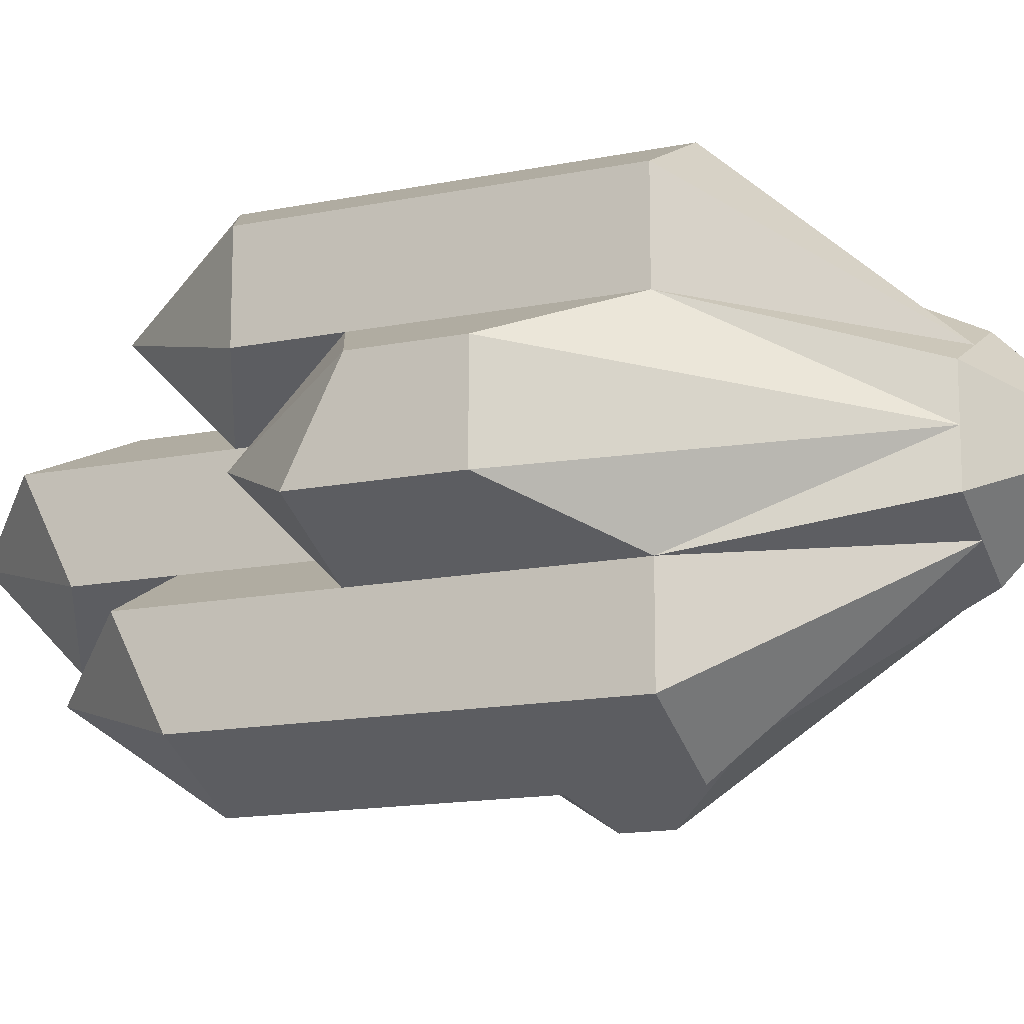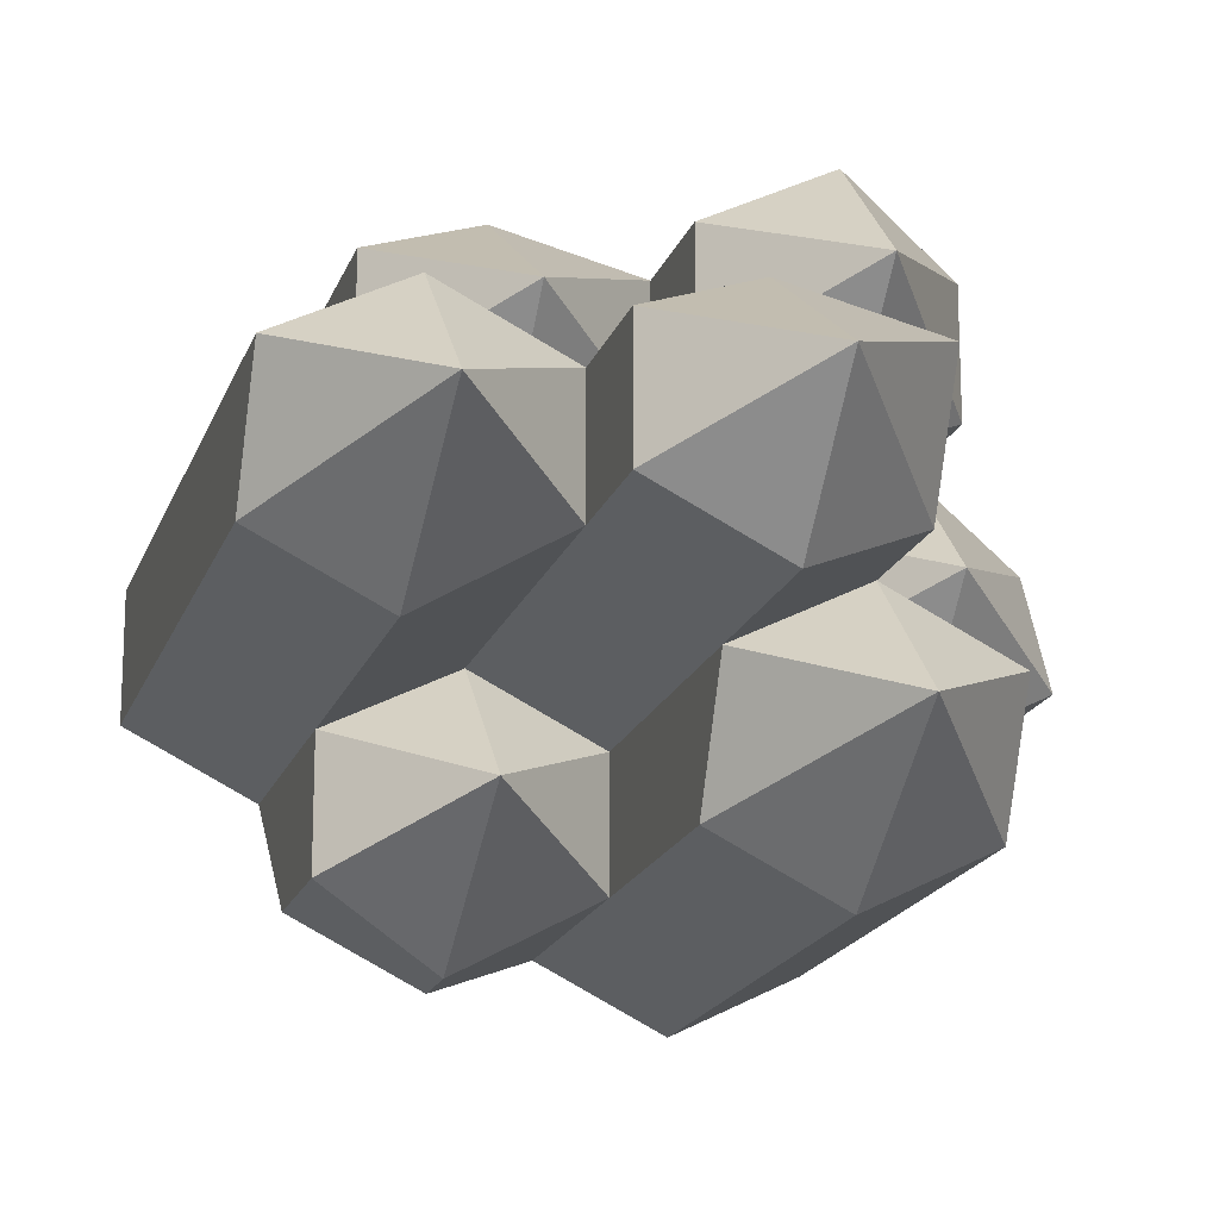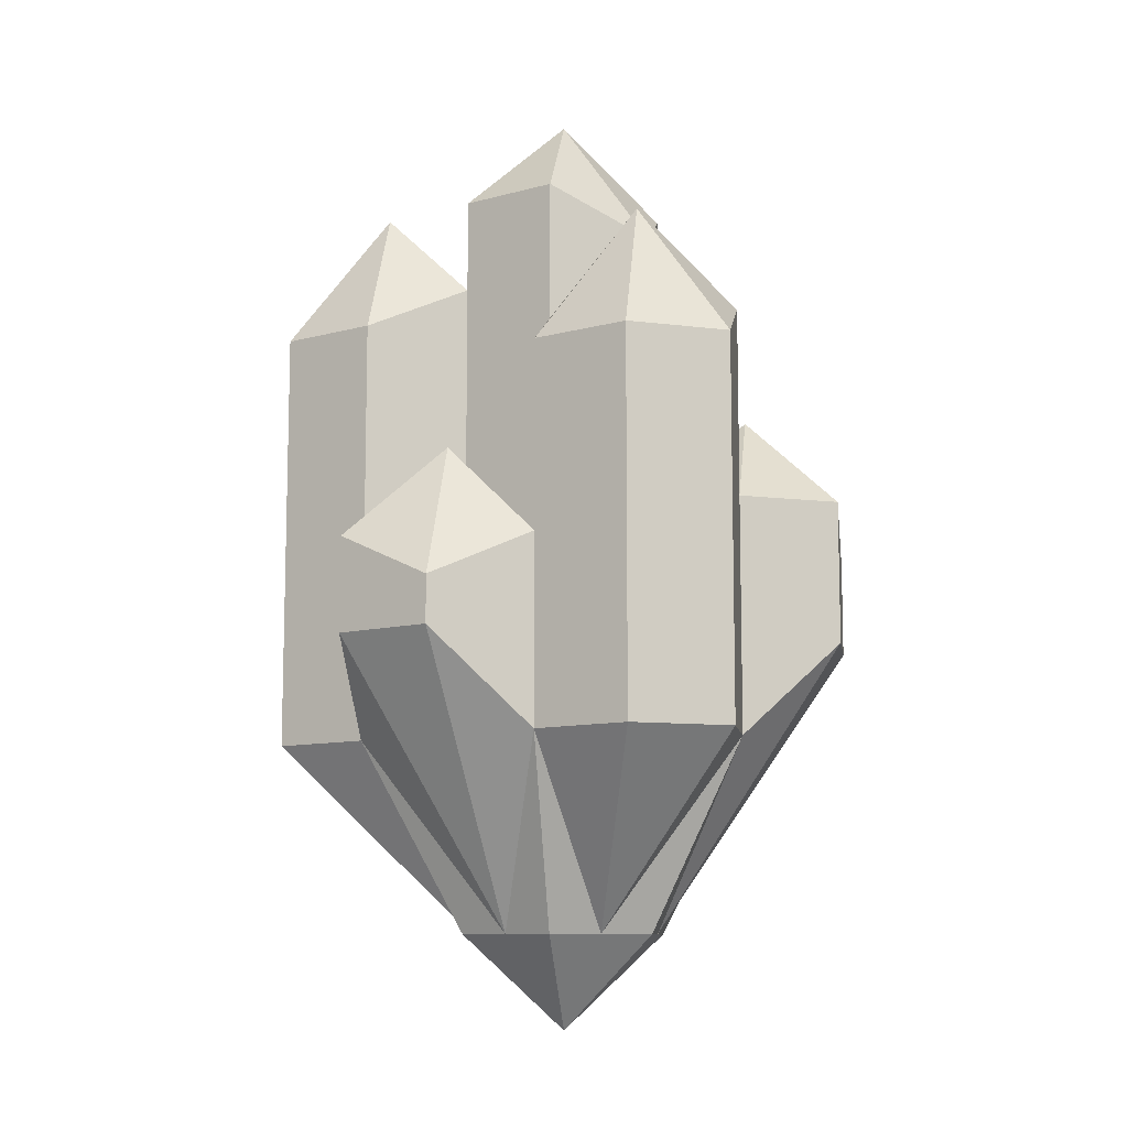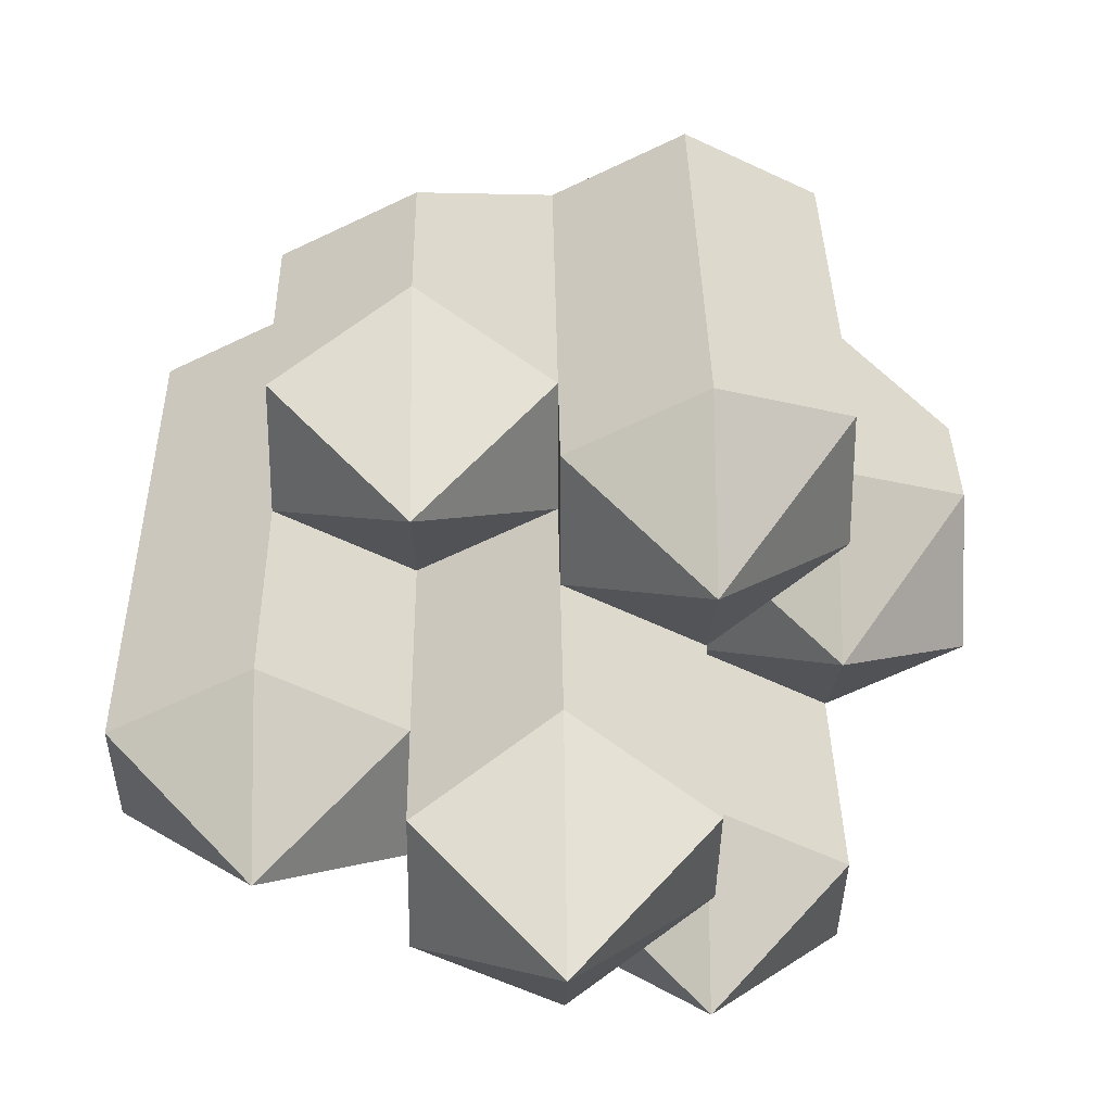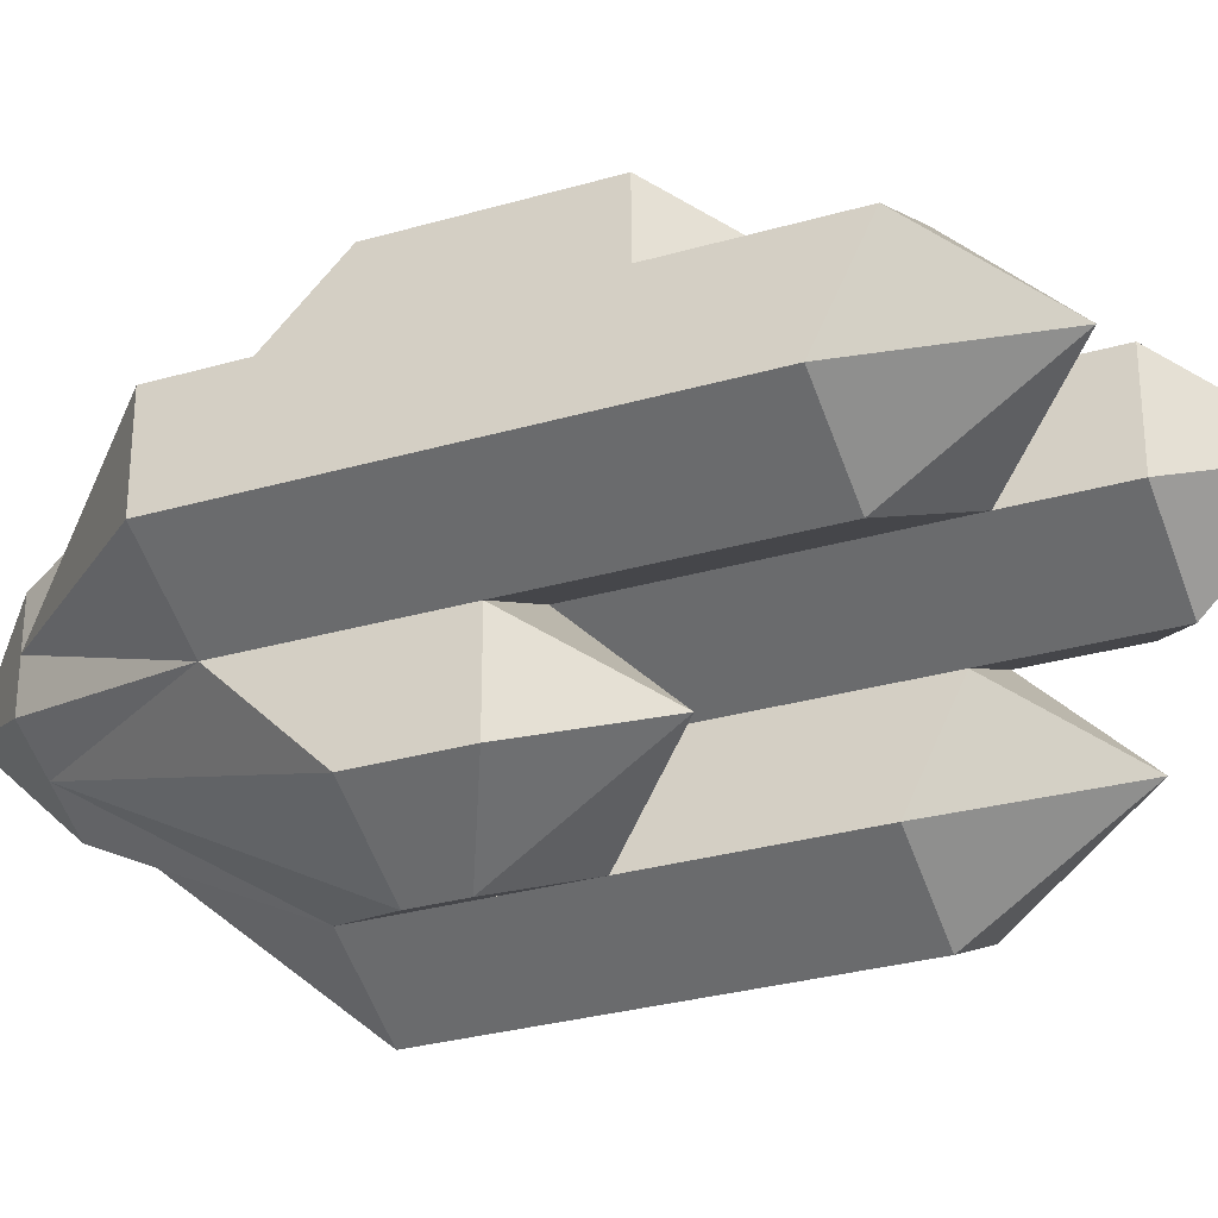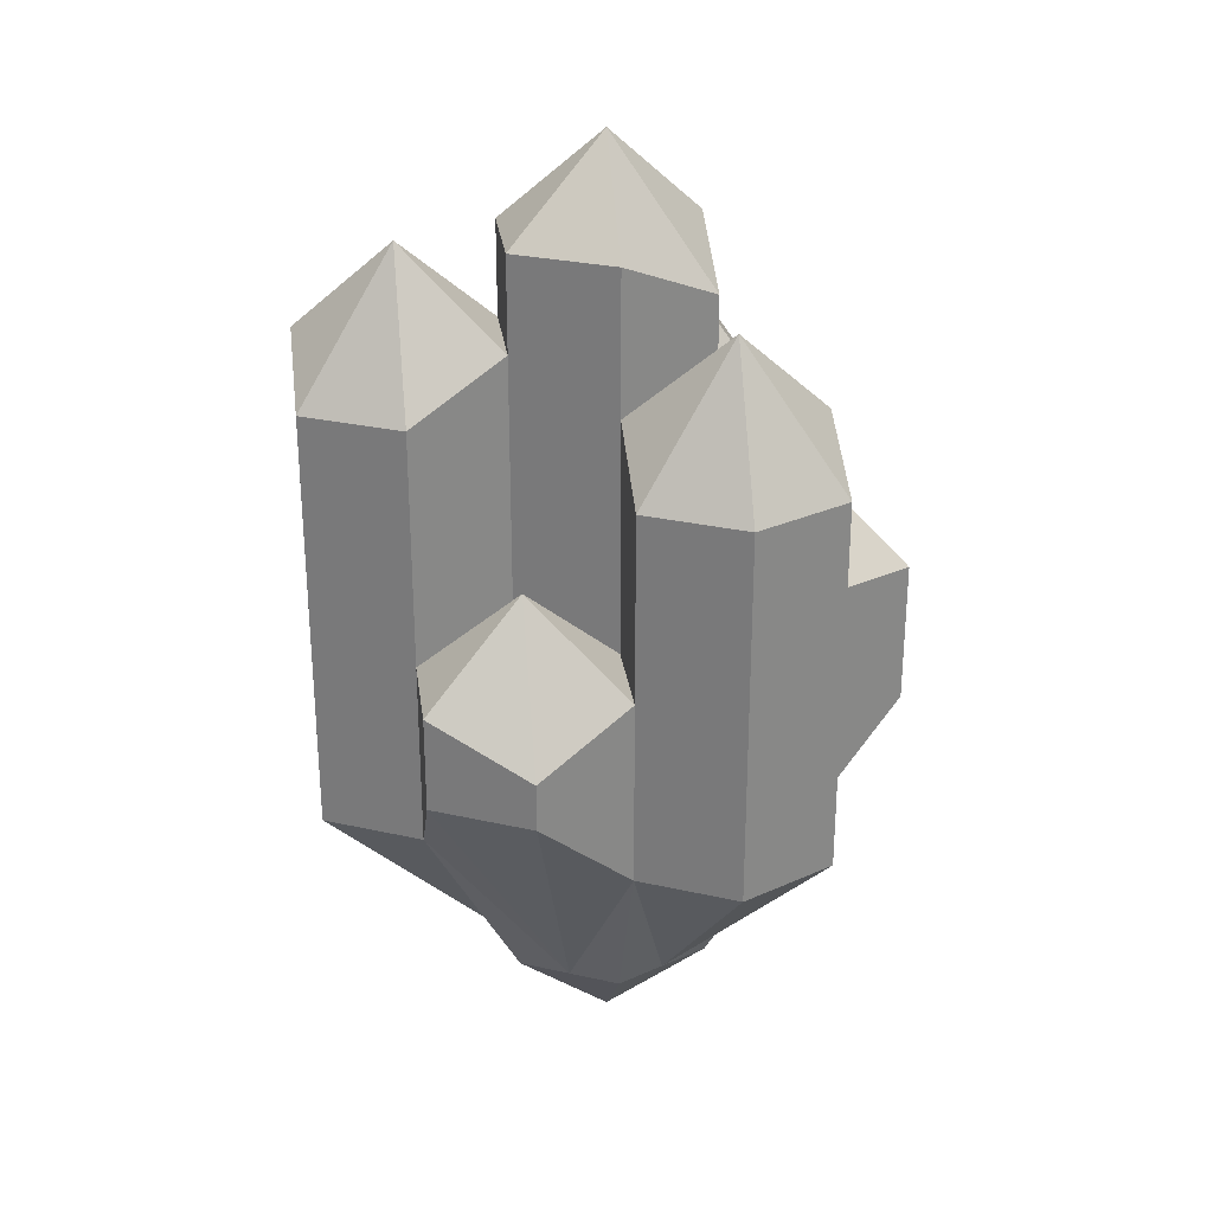
<metadata>
{"format":"obj","ext":"obj","renderer":"f3d","projection":"perspective","resolution":1024,"background":"white","views":[{"elev":-14.4,"azim":-66.0,"up":"+Z"},{"elev":-17.9,"azim":164.1,"up":"+Z"},{"elev":-9.9,"azim":-171.4,"up":"+Y"},{"elev":31.5,"azim":179.2,"up":"+Z"},{"elev":-30.0,"azim":112.9,"up":"+Z"},{"elev":28.1,"azim":172.3,"up":"+Y"}]}
</metadata>
<code>
o Cube.001_Cube.003
v 1 4.25 -1.75
v 1 4.5 -1.25
v 1.5 4.25 -1
v 2 4.5 -1.75
v 2 0.5 -1.75
v 1.5 4.5 -2
v 1.5 0 -1.5
v 2 4.5 -1.25
v 1.5 0.5 -1
v 1.5 5 -1.5
v 0.5 3.5 -2.5
v 0.5 1.5 -2.5
v 0.5 3.75 -2
v 0.5 1.5 -2
v 1 3.75 -1.75
v 1.5 3.5 -2.5
v 1.5 1.5 -2.5
v 1 3.5 -2.75
v 1.25 0.5 -1.875
v 1.5 3.75 -2
v 1 1.5 -2.75
v 1 4.25 -2.25
v 2 4 -1.75
v 2 4 -1.25
v 2 0.5 -1.25
v 2.5 4 -1
v 3 1.5 -1.25
v 3 3.75 -1.75
v 3 1.5 -1.75
v 2.5 3.75 -2
v 2 0.5 -1.5
v 3 4 -1.25
v 2.5 1.5 -2
v 2.5 4.5 -1.5
v 0.5 3.25 -1
v 0.5 1.5 -1
v 0.5 3.25 -0.5
v 0.5 1.5 -0.5
v 1 3.5 -0.25
v 1.5 1.5 -0.5
v 1.5 3.5 -1
v 1 3.5 -1.25
v 1.25 0.5 -1.125
v 1.5 3.5 -0.5
v 1 0.5 -1.25
v 1 1.5 -0.25
v 1 4 -0.75
v 0 2.75 -1.75
v 0 2 -1.75
v 0 2.5 -1.25
v 0 2 -1.25
v 0.5 2.75 -1
v 1 2.75 -1.75
v 1 0.5 -1.75
v 0.5 2.75 -2
v 1 0.5 -1.5
v 1 2.75 -1.25
v 0.5 3.25 -1.5
v 1.5 2.5 -2.5
v 1.5 2.5 -2
v 1.5 0.5 -2
v 2 2.5 -1.75
v 2.5 2.5 -2.5
v 2.5 2 -2.5
v 2 2.25 -2.75
v 1.75 0.5 -1.875
v 2.5 2.5 -2
v 2 2 -2.75
v 2 3 -2.25
v 1.5 3 -1
v 1.5 3 -0.5
v 2 2.75 -0.25
v 2.5 2 -0.5
v 2.5 3 -1
v 2.5 1.5 -1
v 2 3 -1.25
v 1.75 0.5 -1.125
v 2.5 3 -0.5
v 2 2 -0.25
v 2 3.5 -0.75
f 8 10 3
f 2 3 10
f 1 2 10
f 1 10 6
f 4 6 10
f 8 4 10
f 20 22 15
f 13 15 22
f 11 13 22
f 11 22 18
f 16 18 22
f 20 16 22
f 23 24 34
f 23 34 30
f 28 30 34
f 32 28 34
f 32 34 26
f 24 26 34
f 41 42 47
f 44 41 47
f 44 47 39
f 37 39 47
f 35 37 47
f 35 47 42
f 70 80 76
f 74 76 80
f 78 74 80
f 78 80 72
f 71 72 80
f 70 71 80
f 57 53 58
f 53 55 58
f 48 58 55
f 48 50 58
f 50 52 58
f 57 58 52
f 60 62 69
f 59 60 69
f 59 69 65
f 63 65 69
f 67 63 69
f 67 69 62
f 5 25 7
f 9 7 25
f 9 45 7
f 45 54 7
f 61 7 54
f 7 61 5
f 14 19 54
f 56 14 54
f 45 36 56
f 43 36 45
f 40 43 9
f 9 77 40
f 77 25 75
f 25 31 75
f 33 31 5
f 5 66 33
f 61 17 66
f 17 61 19
f 31 33 29
f 29 27 31
f 27 75 31
f 75 73 77
f 79 77 73
f 79 40 77
f 46 43 40
f 46 38 43
f 38 36 43
f 51 56 36
f 51 49 56
f 56 49 14
f 14 12 19
f 21 19 12
f 19 21 17
f 68 66 17
f 66 68 64
f 64 33 66
f 41 3 42
f 3 2 42
f 70 76 3
f 8 3 76
f 4 8 24
f 24 23 4
f 62 60 4
f 6 4 60
f 1 6 20
f 20 15 1
f 53 57 1
f 2 1 57
f 26 24 76
f 74 26 76
f 75 27 26
f 32 26 27
f 27 28 32
f 29 28 27
f 29 33 28
f 30 28 33
f 23 30 67
f 62 23 67
f 63 67 33
f 64 63 33
f 64 68 63
f 65 63 68
f 65 68 59
f 17 59 68
f 16 20 60
f 59 16 60
f 17 21 16
f 18 16 21
f 18 21 11
f 12 11 21
f 12 14 11
f 13 11 14
f 15 13 55
f 53 15 55
f 55 14 48
f 49 48 14
f 49 51 48
f 50 48 51
f 51 52 50
f 52 51 36
f 35 42 57
f 52 35 57
f 36 38 35
f 37 35 38
f 38 46 37
f 39 37 46
f 46 44 39
f 44 46 40
f 71 70 44
f 44 70 41
f 40 79 71
f 72 71 79
f 79 78 72
f 78 79 73
f 73 75 78
f 74 78 75
l 4 5
l 3 9
l 24 25
l 45 42
l 2 45
l 53 54
l 8 25
l 1 54
l 61 6
l 15 54
l 20 61
l 23 5
l 41 9
l 57 45
l 62 5
l 70 9
l 25 76

</code>
